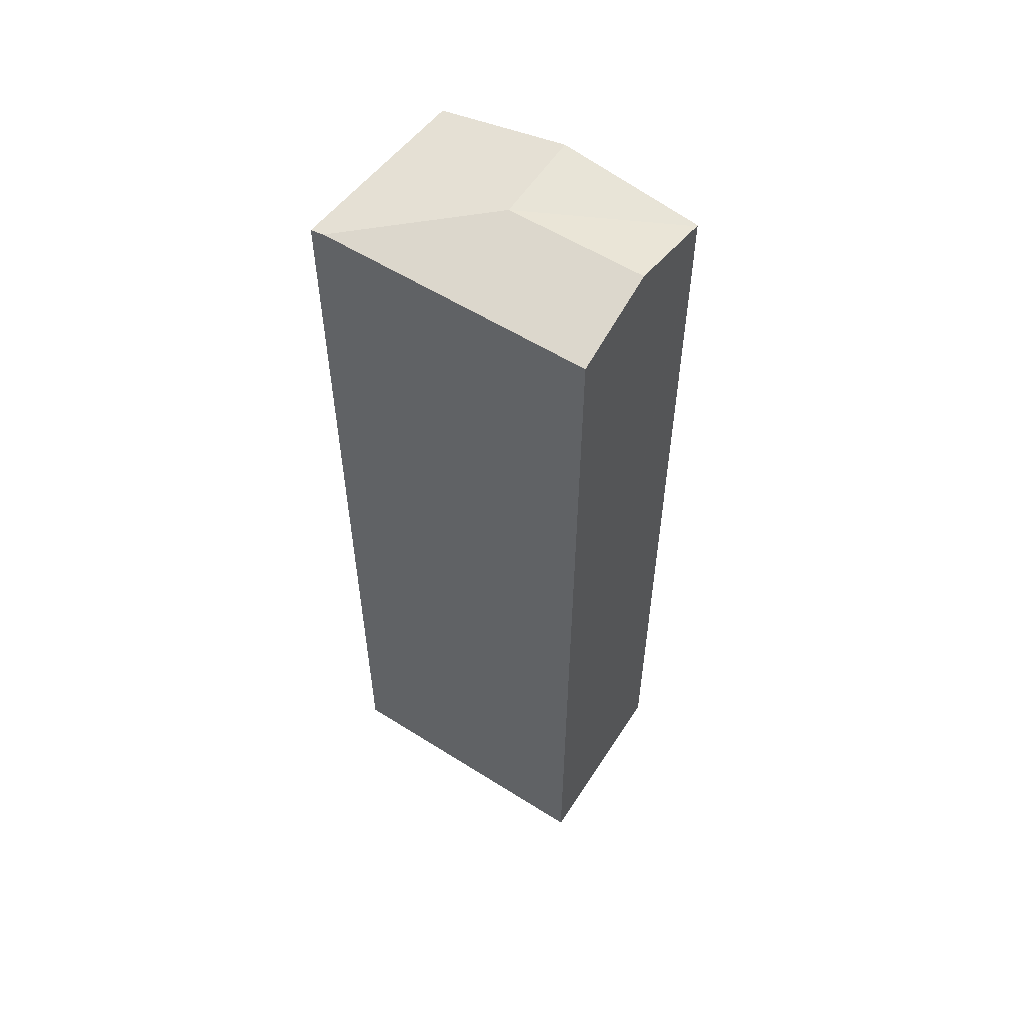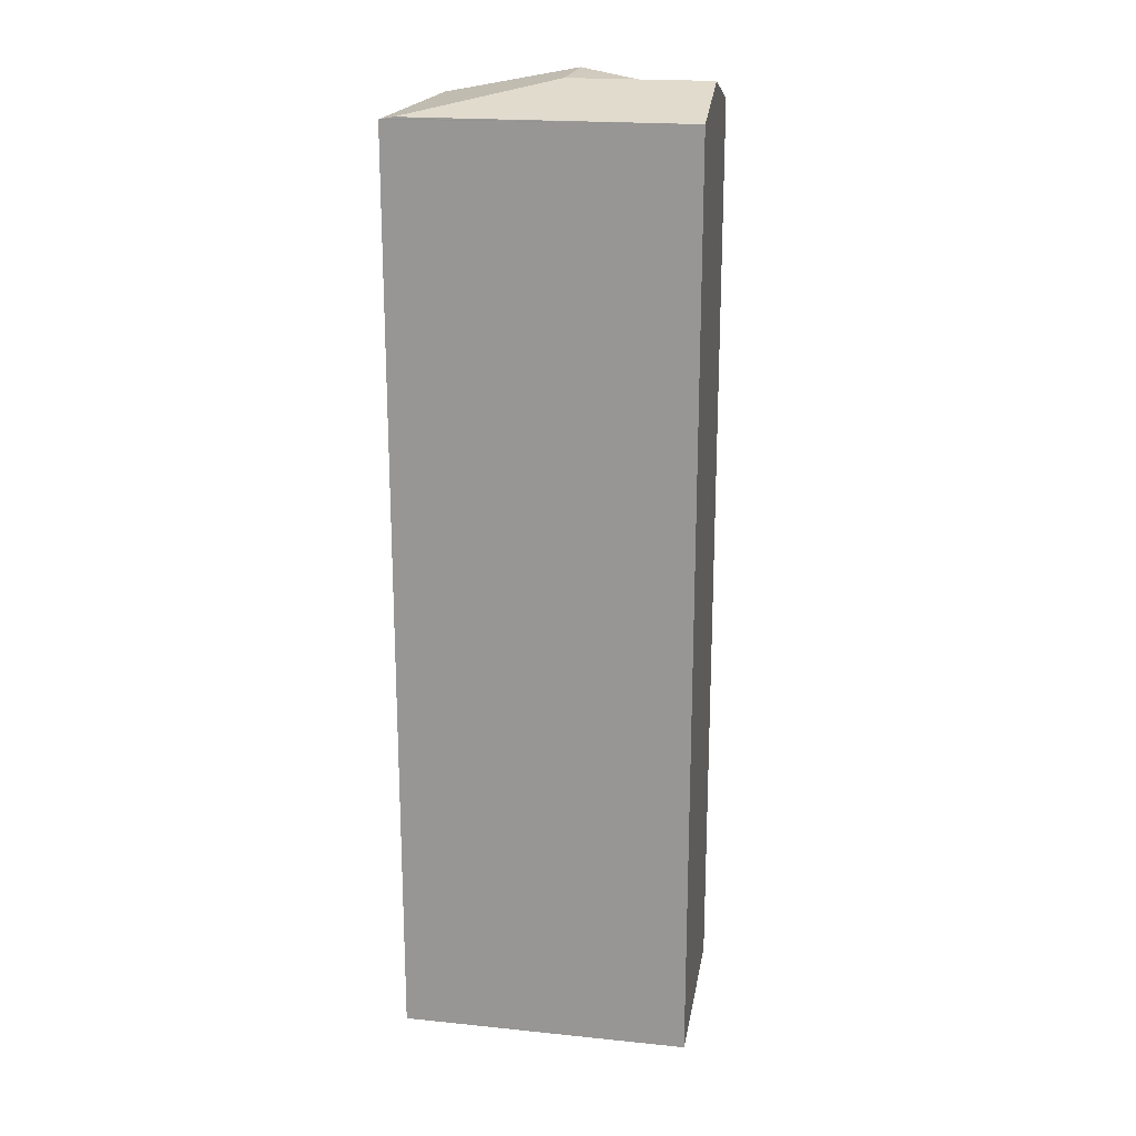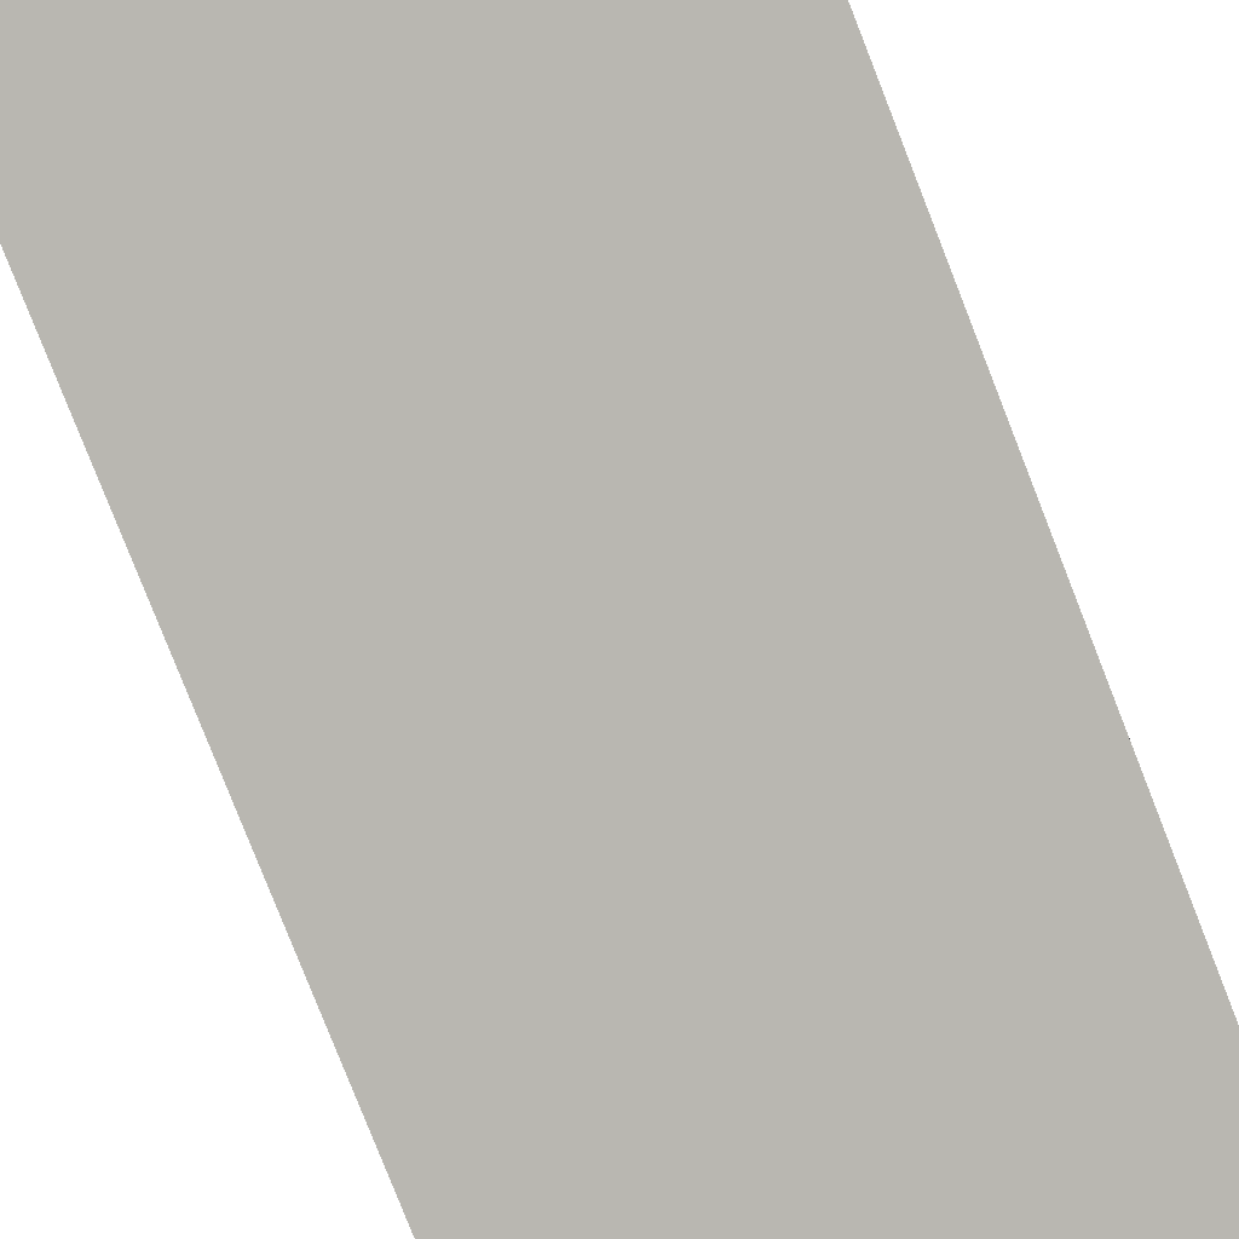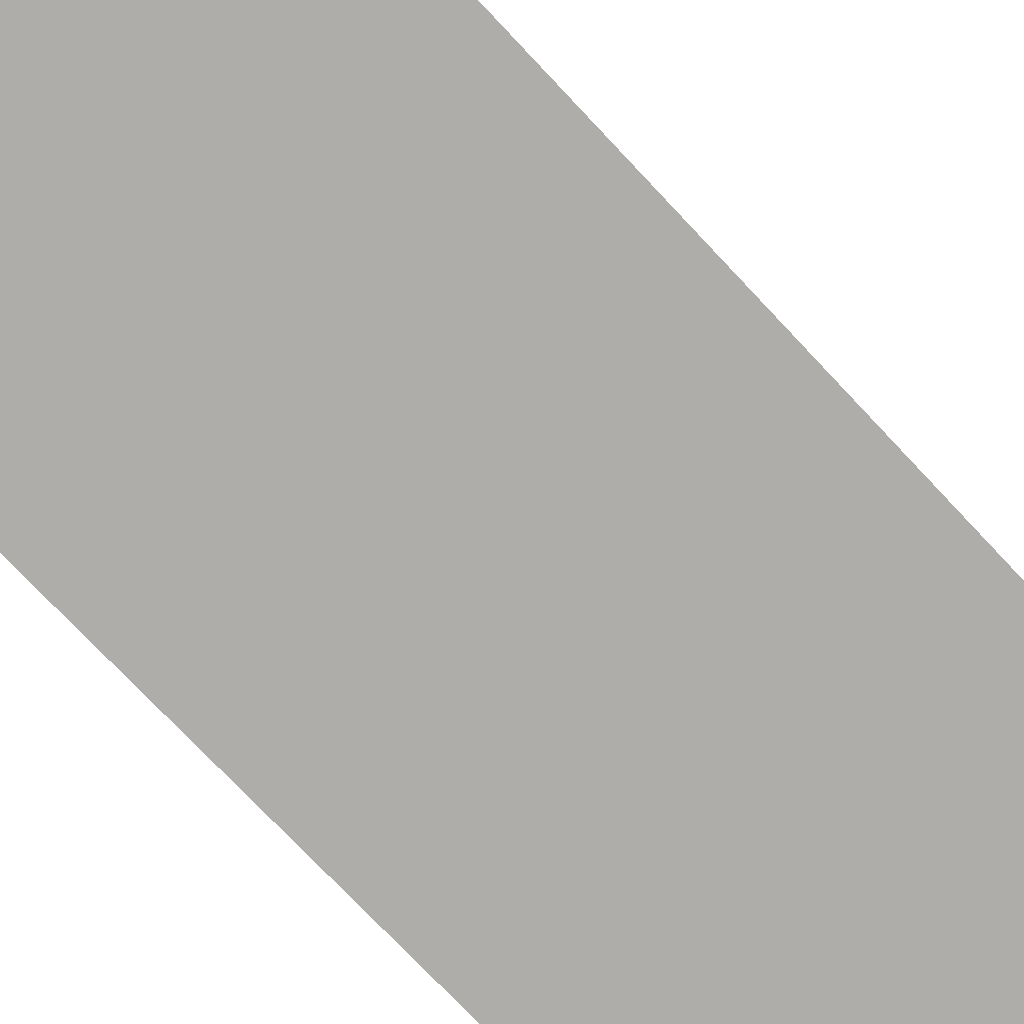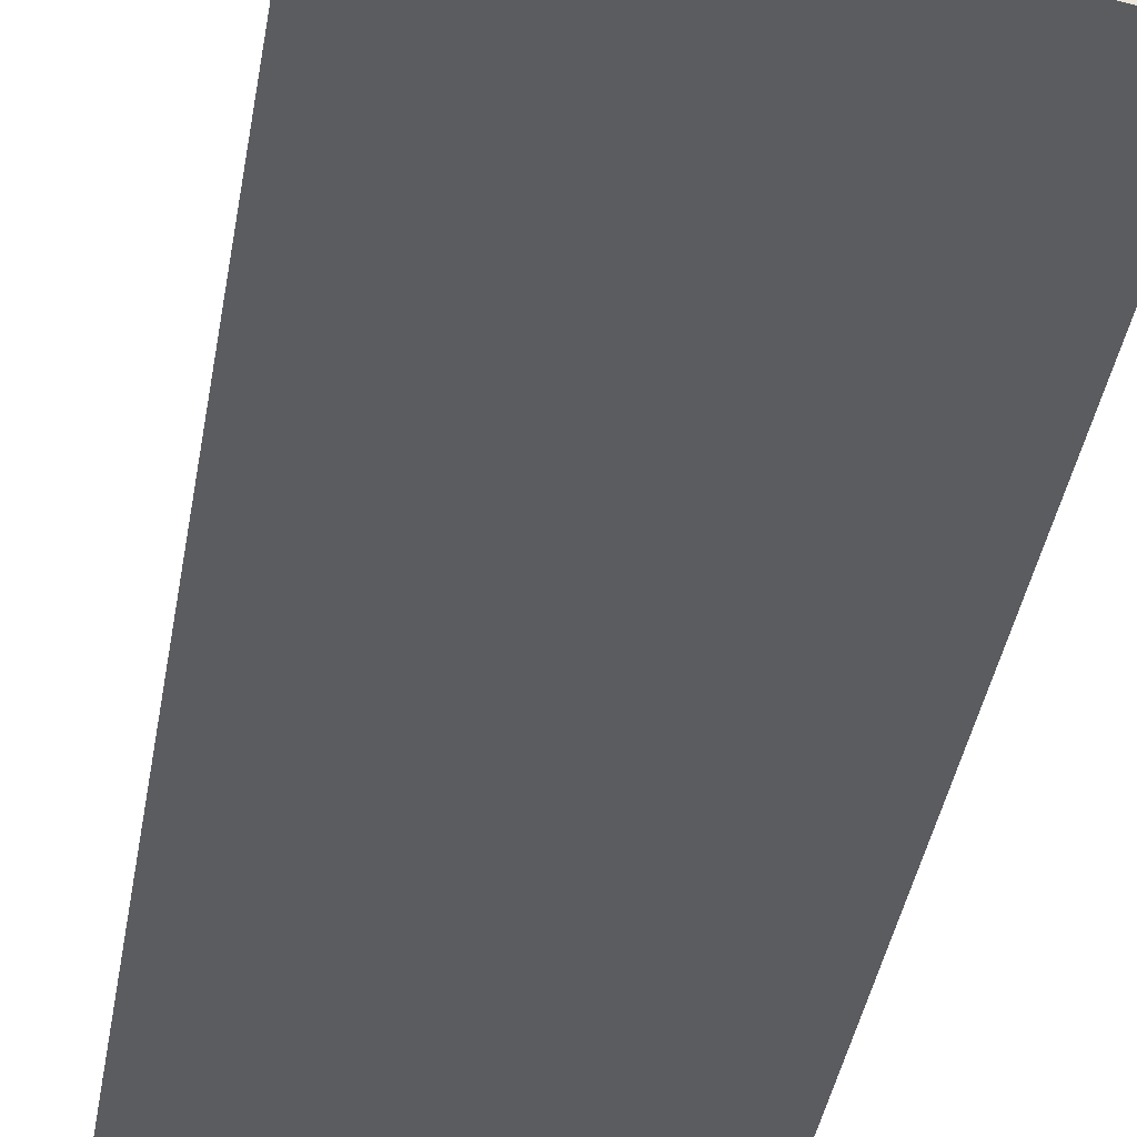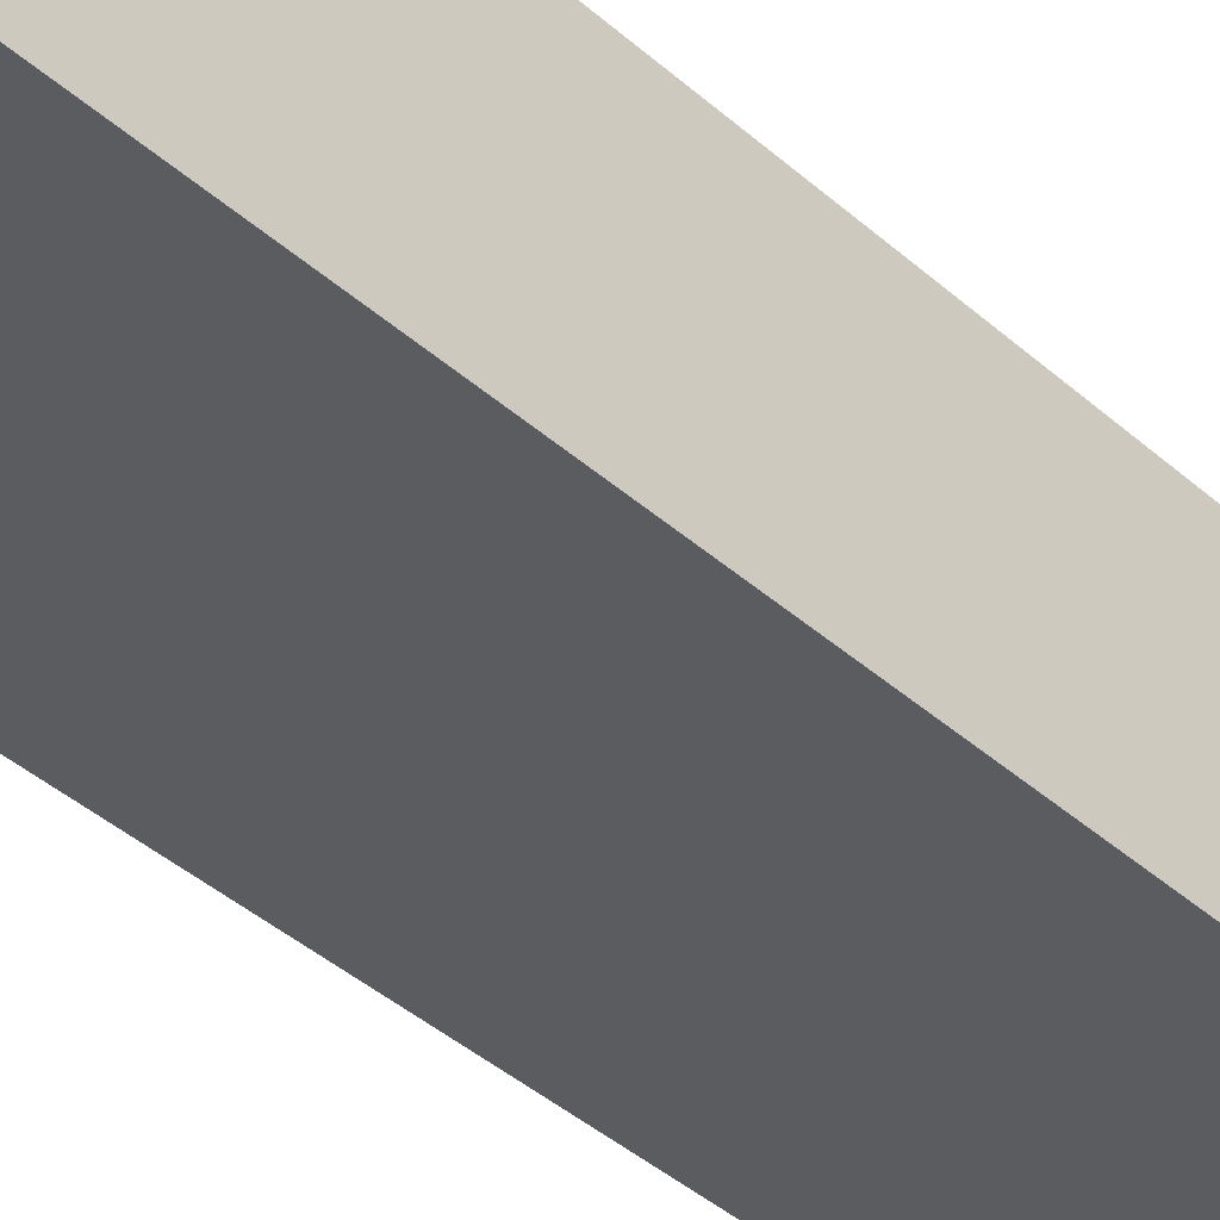
<metadata>
{"format":"obj","ext":"obj","renderer":"f3d","projection":"perspective","resolution":1024,"background":"white","views":[{"elev":56.1,"azim":-136.2,"up":"+Y"},{"elev":19.9,"azim":-159.1,"up":"+Y"},{"elev":-77.9,"azim":-158.7,"up":"+Z"},{"elev":-70.0,"azim":-137.5,"up":"+Z"},{"elev":-35.4,"azim":-8.6,"up":"+Z"},{"elev":-42.5,"azim":43.8,"up":"+Z"}]}
</metadata>
<code>
v  4.909 16.14 -0.885
v  5.126 16.14 0.189
v  5.012 16.12 -0.903
v  4.769 16.17 -0.859
v  2.738 16.62 1.212
v  5.354 16.18 2.366
v  3.068 16.62 2.845
v  0.332 16.62 1.645
v  0 16.17 9.899e-16
v  0.671 16.16 3.32
v  0.676 16.16 3.347
v  5.012 5.529e-17 -0.903
v  4.909 5.419e-17 -0.885
v  0 0 0
v  4.769 5.26e-17 -0.859
v  0.332 -1.007e-16 1.645
v  0.671 -2.033e-16 3.32
v  0.676 -2.049e-16 3.347
v  5.354 -1.449e-16 2.366
v  3.068 -1.742e-16 2.845
v  5.126 -1.157e-17 0.189
g defaultobject
f 1 2 3
f 2 1 4
f 2 4 5
f 2 5 6
f 6 5 7
f 8 4 9
f 4 8 5
f 5 8 10
f 7 10 11
f 10 7 5
f 1 9 4
f 9 1 3
f 9 3 12
f 9 12 13
f 9 13 14
f 14 13 15
f 9 10 8
f 10 9 14
f 10 14 11
f 11 14 16
f 11 16 17
f 11 17 18
f 11 6 7
f 6 11 18
f 6 18 19
f 19 18 20
f 19 2 6
f 2 19 3
f 3 19 12
f 12 19 21
f 15 16 14
f 16 15 13
f 16 13 12
f 16 12 21
f 16 21 17
f 17 21 19
f 17 19 20
f 17 20 18

</code>
